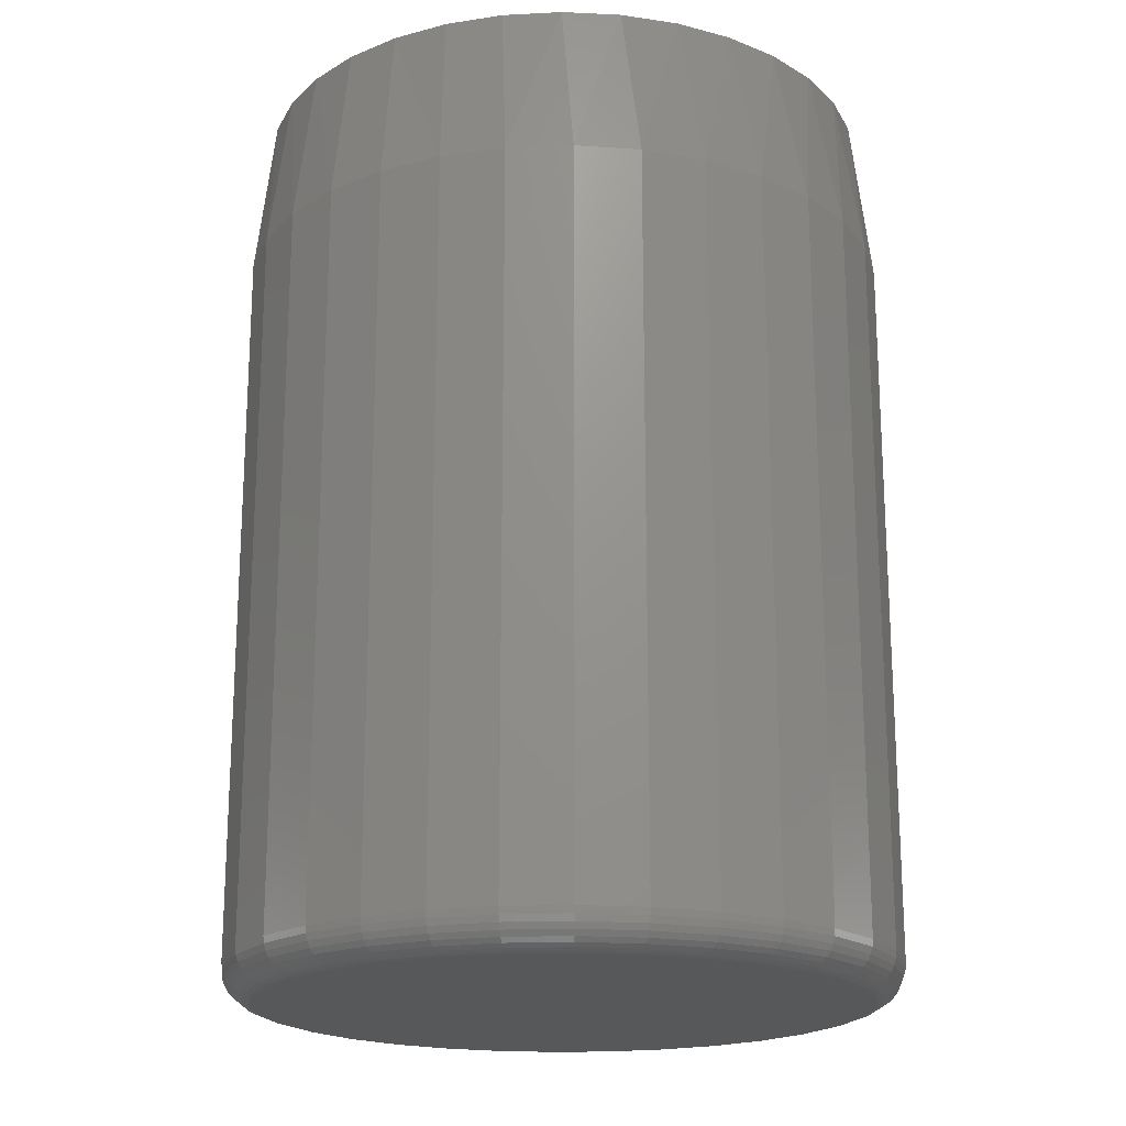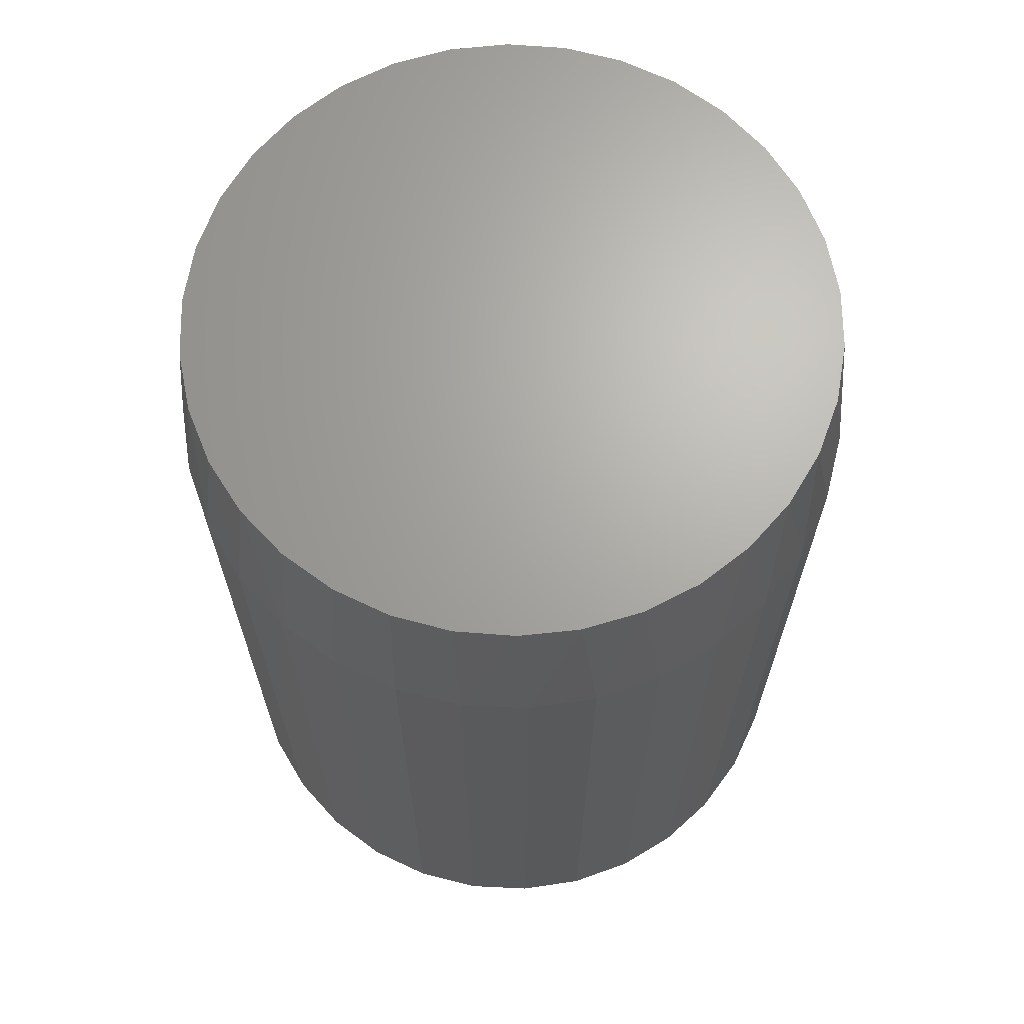
<metadata>
{"format":"stl","ext":"stl","renderer":"f3d","projection":"perspective","resolution":1024,"background":"white","views":[{"elev":-19.3,"azim":-58.0,"up":"+Z"},{"elev":67.0,"azim":120.9,"up":"+Z"}]}
</metadata>
<code>
# stl→obj: 354 verts, 704 faces
v 0.1516 -1.7e-16 -0.1719
v 0.1516 -3.674e-17 0.1562
v 0.1487 -0.02926 -0.1719
v 0.1487 -0.02926 0.1562
v 0.1401 -0.0574 -0.1719
v 0.1401 -0.0574 0.1562
v 0.1263 -0.08334 -0.1719
v 0.1263 -0.08334 0.1562
v 0.1076 -0.1061 -0.1719
v 0.1076 -0.1061 0.1562
v 0.0849 -0.1247 -0.1719
v 0.0849 -0.1247 0.1562
v 0.05897 -0.1386 -0.1719
v 0.05897 -0.1386 0.1562
v 0.03083 -0.1471 -0.1719
v 0.03083 -0.1471 0.1562
v 0.001563 -0.15 -0.1719
v 0.001563 -0.15 0.1562
v -0.0277 -0.1471 -0.1719
v -0.0277 -0.1471 0.1562
v -0.05584 -0.1386 -0.1719
v -0.05584 -0.1386 0.1562
v -0.08177 -0.1247 -0.1719
v -0.08177 -0.1247 0.1562
v -0.1045 -0.1061 -0.1719
v -0.1045 -0.1061 0.1562
v -0.1232 -0.08334 -0.1719
v -0.1232 -0.08334 0.1562
v -0.137 -0.0574 -0.1719
v -0.137 -0.0574 0.1562
v -0.1456 -0.02926 -0.1719
v -0.1456 -0.02926 0.1562
v -0.1484 1.837e-17 -0.1719
v -0.1484 1.837e-17 0.1562
v -0.1456 0.02926 -0.1719
v -0.1456 0.02926 0.1562
v -0.137 0.0574 -0.1719
v -0.137 0.0574 0.1562
v -0.1232 0.08334 -0.1719
v -0.1232 0.08334 0.1562
v -0.1045 0.1061 -0.1719
v -0.1045 0.1061 0.1562
v -0.08177 0.1247 -0.1719
v -0.08177 0.1247 0.1562
v -0.05584 0.1386 -0.1719
v -0.05584 0.1386 0.1562
v -0.0277 0.1471 -0.1719
v -0.0277 0.1471 0.1562
v 0.001563 0.15 -0.1719
v 0.001563 0.15 0.1562
v 0.03083 0.1471 -0.1719
v 0.03083 0.1471 0.1562
v 0.05897 0.1386 -0.1719
v 0.05897 0.1386 0.1562
v 0.0849 0.1247 -0.1719
v 0.0849 0.1247 0.1562
v 0.1076 0.1061 -0.1719
v 0.1076 0.1061 0.1562
v 0.1263 0.08334 -0.1719
v 0.1263 0.08334 0.1562
v 0.1401 0.0574 -0.1719
v 0.1401 0.0574 0.1562
v 0.1487 0.02926 -0.1719
v 0.1487 0.02926 0.1562
v 0.01468 0.1416 0.2266
v -0.01156 0.1416 0.2266
v -0.03735 0.1368 0.2266
v 0.04047 0.1368 0.2266
v -0.06182 0.1273 0.2266
v 0.06494 0.1273 0.2266
v 0.06494 -0.1273 0.2266
v -0.03735 -0.1368 0.2266
v 0.04047 -0.1368 0.2266
v -0.01156 -0.1416 0.2266
v 0.01468 -0.1416 0.2266
v 0.08725 0.1135 0.2266
v -0.08413 0.1135 0.2266
v 0.1066 0.09579 0.2266
v -0.1035 0.09579 0.2266
v 0.1225 0.07485 0.2266
v -0.1193 0.07485 0.2266
v 0.1341 0.05136 0.2266
v -0.131 0.05136 0.2266
v 0.1413 0.02613 0.2266
v -0.1382 0.02613 0.2266
v 0.1437 -1.782e-17 0.2266
v -0.1406 -1.41e-06 0.2266
v 0.1413 -0.02613 0.2266
v -0.1382 -0.02613 0.2266
v 0.1341 -0.05136 0.2266
v -0.131 -0.05136 0.2266
v 0.1225 -0.07485 0.2266
v -0.1193 -0.07485 0.2266
v 0.1066 -0.09579 0.2266
v -0.1035 -0.09579 0.2266
v 0.08725 -0.1135 0.2266
v -0.08412 -0.1135 0.2266
v -0.06182 -0.1273 0.2266
v 0.001563 0.1344 -0.1875
v 0.02778 0.1318 -0.1875
v -0.02465 0.1318 -0.1875
v -0.04986 0.1241 -0.1875
v 0.05299 0.1241 -0.1875
v 0.02778 -0.1318 -0.1875
v -0.02465 -0.1318 -0.1875
v 0.05299 -0.1241 -0.1875
v 0.001563 -0.1344 -0.1875
v -0.04986 -0.1241 -0.1875
v -0.07309 -0.1117 -0.1875
v 0.07622 -0.1117 -0.1875
v -0.09345 -0.09502 -0.1875
v 0.09658 -0.09502 -0.1875
v -0.1102 -0.07465 -0.1875
v 0.1133 -0.07465 -0.1875
v -0.1226 -0.05142 -0.1875
v 0.1257 -0.05142 -0.1875
v -0.1302 -0.02622 -0.1875
v 0.1334 -0.02622 -0.1875
v -0.1328 1.413e-16 -0.1875
v 0.1359 -2.737e-17 -0.1875
v -0.1302 0.02622 -0.1875
v 0.1334 0.02622 -0.1875
v -0.1226 0.05142 -0.1875
v 0.1257 0.05142 -0.1875
v -0.1102 0.07465 -0.1875
v 0.1133 0.07465 -0.1875
v -0.09345 0.09502 -0.1875
v 0.09658 0.09502 -0.1875
v -0.07309 0.1117 -0.1875
v 0.07622 0.1117 -0.1875
v -0.1481 1.388e-16 -0.1749
v -0.1453 0.0292 -0.1749
v -0.1472 1.527e-16 -0.1779
v -0.1444 0.02903 -0.1779
v -0.1458 1.527e-16 -0.1806
v -0.143 0.02875 -0.1806
v -0.1439 1.388e-16 -0.1829
v -0.1411 0.02837 -0.1829
v -0.1415 1.388e-16 -0.1849
v -0.1387 0.02791 -0.1849
v -0.1388 1.249e-16 -0.1863
v -0.1361 0.02738 -0.1863
v -0.1359 1.249e-16 -0.1872
v -0.1332 0.02681 -0.1872
v 0.1484 0.0292 -0.1749
v 0.1513 0 -0.1749
v 0.1475 0.02903 -0.1779
v 0.1504 1.388e-17 -0.1779
v 0.1461 0.02875 -0.1806
v 0.1489 1.388e-17 -0.1806
v 0.1442 0.02837 -0.1829
v 0.147 1.388e-17 -0.1829
v 0.1419 0.02791 -0.1849
v 0.1446 1.388e-17 -0.1849
v 0.1392 0.02738 -0.1863
v 0.1419 6.939e-18 -0.1863
v 0.1363 0.02681 -0.1872
v 0.139 1.388e-17 -0.1872
v 0.1399 0.05729 -0.1749
v 0.139 0.05695 -0.1779
v 0.1377 0.05639 -0.1806
v 0.1359 0.05565 -0.1829
v 0.1337 0.05475 -0.1849
v 0.1312 0.05371 -0.1863
v 0.1285 0.05259 -0.1872
v 0.126 0.08317 -0.1749
v 0.1253 0.08267 -0.1779
v 0.1241 0.08187 -0.1806
v 0.1225 0.08079 -0.1829
v 0.1205 0.07948 -0.1849
v 0.1183 0.07798 -0.1863
v 0.1158 0.07635 -0.1872
v 0.1074 0.1059 -0.1749
v 0.1068 0.1052 -0.1779
v 0.1058 0.1042 -0.1806
v 0.1044 0.1028 -0.1829
v 0.1027 0.1012 -0.1849
v 0.1008 0.09925 -0.1863
v 0.09874 0.09717 -0.1872
v 0.08473 0.1245 -0.1749
v 0.08424 0.1237 -0.1779
v 0.08344 0.1225 -0.1806
v 0.08236 0.1209 -0.1829
v 0.08104 0.1189 -0.1849
v 0.07954 0.1167 -0.1863
v 0.07791 0.1143 -0.1872
v 0.05885 0.1383 -0.1749
v 0.05851 0.1375 -0.1779
v 0.05796 0.1361 -0.1806
v 0.05721 0.1344 -0.1829
v 0.05631 0.1322 -0.1849
v 0.05527 0.1297 -0.1863
v 0.05415 0.127 -0.1872
v 0.03077 0.1468 -0.1749
v 0.03059 0.146 -0.1779
v 0.03031 0.1445 -0.1806
v 0.02993 0.1426 -0.1829
v 0.02947 0.1403 -0.1849
v 0.02894 0.1377 -0.1863
v 0.02837 0.1348 -0.1872
v 0.001563 0.1497 -0.1749
v 0.001563 0.1488 -0.1779
v 0.001563 0.1474 -0.1806
v 0.001563 0.1454 -0.1829
v 0.001563 0.1431 -0.1849
v 0.001563 0.1404 -0.1863
v 0.001563 0.1374 -0.1872
v -0.02764 0.1468 -0.1749
v -0.02747 0.146 -0.1779
v -0.02719 0.1445 -0.1806
v -0.02681 0.1426 -0.1829
v -0.02635 0.1403 -0.1849
v -0.02582 0.1377 -0.1863
v -0.02525 0.1348 -0.1872
v -0.05573 0.1383 -0.1749
v -0.05538 0.1375 -0.1779
v -0.05483 0.1361 -0.1806
v -0.05409 0.1344 -0.1829
v -0.05318 0.1322 -0.1849
v -0.05215 0.1297 -0.1863
v -0.05103 0.127 -0.1872
v -0.08161 0.1245 -0.1749
v -0.08111 0.1237 -0.1779
v -0.08031 0.1225 -0.1806
v -0.07923 0.1209 -0.1829
v -0.07792 0.1189 -0.1849
v -0.07641 0.1167 -0.1863
v -0.07479 0.1143 -0.1872
v -0.1043 0.1059 -0.1749
v -0.1037 0.1052 -0.1779
v -0.1026 0.1042 -0.1806
v -0.1013 0.1028 -0.1829
v -0.09959 0.1012 -0.1849
v -0.09768 0.09925 -0.1863
v -0.09561 0.09717 -0.1872
v -0.1229 0.08317 -0.1749
v -0.1222 0.08267 -0.1779
v -0.121 0.08187 -0.1806
v -0.1194 0.08079 -0.1829
v -0.1174 0.07948 -0.1849
v -0.1151 0.07798 -0.1863
v -0.1127 0.07635 -0.1872
v -0.1367 0.05729 -0.1749
v -0.1359 0.05695 -0.1779
v -0.1346 0.05639 -0.1806
v -0.1328 0.05565 -0.1829
v -0.1306 0.05475 -0.1849
v -0.1281 0.05371 -0.1863
v -0.1254 0.05259 -0.1872
v 0.1484 -0.0292 -0.1749
v 0.1475 -0.02903 -0.1779
v 0.1461 -0.02875 -0.1806
v 0.1442 -0.02837 -0.1829
v 0.1419 -0.02791 -0.1849
v 0.1392 -0.02738 -0.1863
v 0.1363 -0.02681 -0.1872
v -0.1453 -0.0292 -0.1749
v -0.1444 -0.02903 -0.1779
v -0.143 -0.02875 -0.1806
v -0.1411 -0.02837 -0.1829
v -0.1387 -0.02791 -0.1849
v -0.1361 -0.02738 -0.1863
v -0.1332 -0.02681 -0.1872
v -0.1367 -0.05729 -0.1749
v -0.1359 -0.05695 -0.1779
v -0.1346 -0.05639 -0.1806
v -0.1328 -0.05565 -0.1829
v -0.1306 -0.05475 -0.1849
v -0.1281 -0.05371 -0.1863
v -0.1254 -0.05259 -0.1872
v -0.1229 -0.08317 -0.1749
v -0.1222 -0.08267 -0.1779
v -0.121 -0.08187 -0.1806
v -0.1194 -0.08079 -0.1829
v -0.1174 -0.07948 -0.1849
v -0.1151 -0.07798 -0.1863
v -0.1127 -0.07635 -0.1872
v -0.1043 -0.1059 -0.1749
v -0.1037 -0.1052 -0.1779
v -0.1026 -0.1042 -0.1806
v -0.1013 -0.1028 -0.1829
v -0.09959 -0.1012 -0.1849
v -0.09768 -0.09925 -0.1863
v -0.09561 -0.09717 -0.1872
v -0.08161 -0.1245 -0.1749
v -0.08111 -0.1237 -0.1779
v -0.08031 -0.1225 -0.1806
v -0.07923 -0.1209 -0.1829
v -0.07792 -0.1189 -0.1849
v -0.07641 -0.1167 -0.1863
v -0.07479 -0.1143 -0.1872
v -0.05573 -0.1383 -0.1749
v -0.05538 -0.1375 -0.1779
v -0.05483 -0.1361 -0.1806
v -0.05409 -0.1344 -0.1829
v -0.05318 -0.1322 -0.1849
v -0.05215 -0.1297 -0.1863
v -0.05103 -0.127 -0.1872
v -0.02764 -0.1468 -0.1749
v -0.02747 -0.146 -0.1779
v -0.02719 -0.1445 -0.1806
v -0.02681 -0.1426 -0.1829
v -0.02635 -0.1403 -0.1849
v -0.02582 -0.1377 -0.1863
v -0.02525 -0.1348 -0.1872
v 0.001563 -0.1497 -0.1749
v 0.001563 -0.1488 -0.1779
v 0.001563 -0.1474 -0.1806
v 0.001563 -0.1454 -0.1829
v 0.001563 -0.1431 -0.1849
v 0.001563 -0.1404 -0.1863
v 0.001563 -0.1374 -0.1872
v 0.03077 -0.1468 -0.1749
v 0.03059 -0.146 -0.1779
v 0.03031 -0.1445 -0.1806
v 0.02993 -0.1426 -0.1829
v 0.02947 -0.1403 -0.1849
v 0.02894 -0.1377 -0.1863
v 0.02837 -0.1348 -0.1872
v 0.05885 -0.1383 -0.1749
v 0.05851 -0.1375 -0.1779
v 0.05796 -0.1361 -0.1806
v 0.05721 -0.1344 -0.1829
v 0.05631 -0.1322 -0.1849
v 0.05527 -0.1297 -0.1863
v 0.05415 -0.127 -0.1872
v 0.08473 -0.1245 -0.1749
v 0.08424 -0.1237 -0.1779
v 0.08344 -0.1225 -0.1806
v 0.08236 -0.1209 -0.1829
v 0.08104 -0.1189 -0.1849
v 0.07954 -0.1167 -0.1863
v 0.07791 -0.1143 -0.1872
v 0.1074 -0.1059 -0.1749
v 0.1068 -0.1052 -0.1779
v 0.1058 -0.1042 -0.1806
v 0.1044 -0.1028 -0.1829
v 0.1027 -0.1012 -0.1849
v 0.1008 -0.09925 -0.1863
v 0.09874 -0.09717 -0.1872
v 0.126 -0.08317 -0.1749
v 0.1253 -0.08267 -0.1779
v 0.1241 -0.08187 -0.1806
v 0.1225 -0.08079 -0.1829
v 0.1205 -0.07948 -0.1849
v 0.1183 -0.07798 -0.1863
v 0.1158 -0.07635 -0.1872
v 0.1399 -0.05729 -0.1749
v 0.139 -0.05695 -0.1779
v 0.1377 -0.05639 -0.1806
v 0.1359 -0.05565 -0.1829
v 0.1337 -0.05475 -0.1849
v 0.1312 -0.05371 -0.1863
v 0.1285 -0.05259 -0.1872
f 1 2 3
f 3 2 4
f 3 4 5
f 5 4 6
f 5 6 7
f 7 6 8
f 7 8 9
f 9 8 10
f 9 10 11
f 11 10 12
f 11 12 13
f 13 12 14
f 13 14 15
f 15 14 16
f 15 16 17
f 17 16 18
f 17 18 19
f 19 18 20
f 19 20 21
f 21 20 22
f 21 22 23
f 23 22 24
f 23 24 25
f 25 24 26
f 25 26 27
f 27 26 28
f 27 28 29
f 29 28 30
f 29 30 31
f 31 30 32
f 31 32 33
f 33 32 34
f 33 34 35
f 35 34 36
f 35 36 37
f 37 36 38
f 37 38 39
f 39 38 40
f 39 40 41
f 41 40 42
f 41 42 43
f 43 42 44
f 43 44 45
f 45 44 46
f 45 46 47
f 47 46 48
f 47 48 49
f 49 48 50
f 49 50 51
f 51 50 52
f 51 52 53
f 53 52 54
f 53 54 55
f 55 54 56
f 55 56 57
f 57 56 58
f 57 58 59
f 59 58 60
f 59 60 61
f 61 60 62
f 61 62 63
f 63 62 64
f 63 64 1
f 1 64 2
f 65 66 67
f 65 67 68
f 68 67 69
f 68 69 70
f 71 72 73
f 73 72 74
f 73 74 75
f 70 69 76
f 76 69 77
f 76 77 78
f 78 77 79
f 78 79 80
f 80 79 81
f 80 81 82
f 82 81 83
f 82 83 84
f 84 83 85
f 84 85 86
f 86 85 87
f 86 87 88
f 88 87 89
f 88 89 90
f 90 89 91
f 90 91 92
f 92 91 93
f 92 93 94
f 94 93 95
f 94 95 96
f 96 95 97
f 96 97 71
f 71 97 98
f 71 98 72
f 64 62 82
f 62 60 80
f 82 62 80
f 60 58 78
f 80 60 78
f 58 56 76
f 78 58 76
f 56 54 70
f 76 56 70
f 54 52 68
f 70 54 68
f 52 50 65
f 68 52 65
f 50 48 66
f 65 50 66
f 48 46 67
f 66 48 67
f 46 44 69
f 67 46 69
f 44 42 77
f 69 44 77
f 42 40 79
f 77 42 79
f 40 38 81
f 79 40 81
f 38 36 83
f 81 38 83
f 83 36 85
f 85 36 34
f 85 34 87
f 82 84 64
f 64 84 86
f 64 86 2
f 32 30 91
f 30 28 93
f 91 30 93
f 28 26 95
f 93 28 95
f 26 24 97
f 95 26 97
f 24 22 98
f 97 24 98
f 22 20 72
f 98 22 72
f 20 18 74
f 72 20 74
f 18 16 75
f 74 18 75
f 16 14 73
f 75 16 73
f 14 12 71
f 73 14 71
f 12 10 96
f 71 12 96
f 10 8 94
f 96 10 94
f 8 6 92
f 94 8 92
f 6 4 90
f 92 6 90
f 90 4 88
f 88 4 2
f 88 2 86
f 91 89 32
f 32 89 87
f 32 87 34
f 99 100 101
f 102 101 100
f 103 102 100
f 104 105 106
f 107 105 104
f 105 108 106
f 106 108 109
f 106 109 110
f 110 109 111
f 110 111 112
f 112 111 113
f 112 113 114
f 114 113 115
f 114 115 116
f 116 115 117
f 116 117 118
f 118 117 119
f 118 119 120
f 120 119 121
f 120 121 122
f 122 121 123
f 122 123 124
f 124 123 125
f 124 125 126
f 126 125 127
f 126 127 128
f 128 127 129
f 128 129 130
f 130 129 102
f 130 102 103
f 33 35 131
f 131 35 132
f 131 132 133
f 133 132 134
f 133 134 135
f 135 134 136
f 135 136 137
f 137 136 138
f 137 138 139
f 139 138 140
f 139 140 141
f 141 140 142
f 141 142 143
f 143 142 144
f 143 144 119
f 119 144 121
f 63 1 145
f 145 1 146
f 145 146 147
f 147 146 148
f 147 148 149
f 149 148 150
f 149 150 151
f 151 150 152
f 151 152 153
f 153 152 154
f 153 154 155
f 155 154 156
f 155 156 157
f 157 156 158
f 157 158 122
f 122 158 120
f 61 63 159
f 159 63 145
f 159 145 160
f 160 145 147
f 160 147 161
f 161 147 149
f 161 149 162
f 162 149 151
f 162 151 163
f 163 151 153
f 163 153 164
f 164 153 155
f 164 155 165
f 165 155 157
f 165 157 124
f 124 157 122
f 59 61 166
f 166 61 159
f 166 159 167
f 167 159 160
f 167 160 168
f 168 160 161
f 168 161 169
f 169 161 162
f 169 162 170
f 170 162 163
f 170 163 171
f 171 163 164
f 171 164 172
f 172 164 165
f 172 165 126
f 126 165 124
f 57 59 173
f 173 59 166
f 173 166 174
f 174 166 167
f 174 167 175
f 175 167 168
f 175 168 176
f 176 168 169
f 176 169 177
f 177 169 170
f 177 170 178
f 178 170 171
f 178 171 179
f 179 171 172
f 179 172 128
f 128 172 126
f 55 57 180
f 180 57 173
f 180 173 181
f 181 173 174
f 181 174 182
f 182 174 175
f 182 175 183
f 183 175 176
f 183 176 184
f 184 176 177
f 184 177 185
f 185 177 178
f 185 178 186
f 186 178 179
f 186 179 130
f 130 179 128
f 53 55 187
f 187 55 180
f 187 180 188
f 188 180 181
f 188 181 189
f 189 181 182
f 189 182 190
f 190 182 183
f 190 183 191
f 191 183 184
f 191 184 192
f 192 184 185
f 192 185 193
f 193 185 186
f 193 186 103
f 103 186 130
f 51 53 194
f 194 53 187
f 194 187 195
f 195 187 188
f 195 188 196
f 196 188 189
f 196 189 197
f 197 189 190
f 197 190 198
f 198 190 191
f 198 191 199
f 199 191 192
f 199 192 200
f 200 192 193
f 200 193 100
f 100 193 103
f 49 51 201
f 201 51 194
f 201 194 202
f 202 194 195
f 202 195 203
f 203 195 196
f 203 196 204
f 204 196 197
f 204 197 205
f 205 197 198
f 205 198 206
f 206 198 199
f 206 199 207
f 207 199 200
f 207 200 99
f 99 200 100
f 47 49 208
f 208 49 201
f 208 201 209
f 209 201 202
f 209 202 210
f 210 202 203
f 210 203 211
f 211 203 204
f 211 204 212
f 212 204 205
f 212 205 213
f 213 205 206
f 213 206 214
f 214 206 207
f 214 207 101
f 101 207 99
f 45 47 215
f 215 47 208
f 215 208 216
f 216 208 209
f 216 209 217
f 217 209 210
f 217 210 218
f 218 210 211
f 218 211 219
f 219 211 212
f 219 212 220
f 220 212 213
f 220 213 221
f 221 213 214
f 221 214 102
f 102 214 101
f 43 45 222
f 222 45 215
f 222 215 223
f 223 215 216
f 223 216 224
f 224 216 217
f 224 217 225
f 225 217 218
f 225 218 226
f 226 218 219
f 226 219 227
f 227 219 220
f 227 220 228
f 228 220 221
f 228 221 129
f 129 221 102
f 41 43 229
f 229 43 222
f 229 222 230
f 230 222 223
f 230 223 231
f 231 223 224
f 231 224 232
f 232 224 225
f 232 225 233
f 233 225 226
f 233 226 234
f 234 226 227
f 234 227 235
f 235 227 228
f 235 228 127
f 127 228 129
f 39 41 236
f 236 41 229
f 236 229 237
f 237 229 230
f 237 230 238
f 238 230 231
f 238 231 239
f 239 231 232
f 239 232 240
f 240 232 233
f 240 233 241
f 241 233 234
f 241 234 242
f 242 234 235
f 242 235 125
f 125 235 127
f 37 39 243
f 243 39 236
f 243 236 244
f 244 236 237
f 244 237 245
f 245 237 238
f 245 238 246
f 246 238 239
f 246 239 247
f 247 239 240
f 247 240 248
f 248 240 241
f 248 241 249
f 249 241 242
f 249 242 123
f 123 242 125
f 35 37 132
f 132 37 243
f 132 243 134
f 134 243 244
f 134 244 136
f 136 244 245
f 136 245 138
f 138 245 246
f 138 246 140
f 140 246 247
f 140 247 142
f 142 247 248
f 142 248 144
f 144 248 249
f 144 249 121
f 121 249 123
f 1 3 146
f 146 3 250
f 146 250 148
f 148 250 251
f 148 251 150
f 150 251 252
f 150 252 152
f 152 252 253
f 152 253 154
f 154 253 254
f 154 254 156
f 156 254 255
f 156 255 158
f 158 255 256
f 158 256 120
f 120 256 118
f 31 33 257
f 257 33 131
f 257 131 258
f 258 131 133
f 258 133 259
f 259 133 135
f 259 135 260
f 260 135 137
f 260 137 261
f 261 137 139
f 261 139 262
f 262 139 141
f 262 141 263
f 263 141 143
f 263 143 117
f 117 143 119
f 29 31 264
f 264 31 257
f 264 257 265
f 265 257 258
f 265 258 266
f 266 258 259
f 266 259 267
f 267 259 260
f 267 260 268
f 268 260 261
f 268 261 269
f 269 261 262
f 269 262 270
f 270 262 263
f 270 263 115
f 115 263 117
f 27 29 271
f 271 29 264
f 271 264 272
f 272 264 265
f 272 265 273
f 273 265 266
f 273 266 274
f 274 266 267
f 274 267 275
f 275 267 268
f 275 268 276
f 276 268 269
f 276 269 277
f 277 269 270
f 277 270 113
f 113 270 115
f 25 27 278
f 278 27 271
f 278 271 279
f 279 271 272
f 279 272 280
f 280 272 273
f 280 273 281
f 281 273 274
f 281 274 282
f 282 274 275
f 282 275 283
f 283 275 276
f 283 276 284
f 284 276 277
f 284 277 111
f 111 277 113
f 23 25 285
f 285 25 278
f 285 278 286
f 286 278 279
f 286 279 287
f 287 279 280
f 287 280 288
f 288 280 281
f 288 281 289
f 289 281 282
f 289 282 290
f 290 282 283
f 290 283 291
f 291 283 284
f 291 284 109
f 109 284 111
f 21 23 292
f 292 23 285
f 292 285 293
f 293 285 286
f 293 286 294
f 294 286 287
f 294 287 295
f 295 287 288
f 295 288 296
f 296 288 289
f 296 289 297
f 297 289 290
f 297 290 298
f 298 290 291
f 298 291 108
f 108 291 109
f 19 21 299
f 299 21 292
f 299 292 300
f 300 292 293
f 300 293 301
f 301 293 294
f 301 294 302
f 302 294 295
f 302 295 303
f 303 295 296
f 303 296 304
f 304 296 297
f 304 297 305
f 305 297 298
f 305 298 105
f 105 298 108
f 17 19 306
f 306 19 299
f 306 299 307
f 307 299 300
f 307 300 308
f 308 300 301
f 308 301 309
f 309 301 302
f 309 302 310
f 310 302 303
f 310 303 311
f 311 303 304
f 311 304 312
f 312 304 305
f 312 305 107
f 107 305 105
f 15 17 313
f 313 17 306
f 313 306 314
f 314 306 307
f 314 307 315
f 315 307 308
f 315 308 316
f 316 308 309
f 316 309 317
f 317 309 310
f 317 310 318
f 318 310 311
f 318 311 319
f 319 311 312
f 319 312 104
f 104 312 107
f 13 15 320
f 320 15 313
f 320 313 321
f 321 313 314
f 321 314 322
f 322 314 315
f 322 315 323
f 323 315 316
f 323 316 324
f 324 316 317
f 324 317 325
f 325 317 318
f 325 318 326
f 326 318 319
f 326 319 106
f 106 319 104
f 11 13 327
f 327 13 320
f 327 320 328
f 328 320 321
f 328 321 329
f 329 321 322
f 329 322 330
f 330 322 323
f 330 323 331
f 331 323 324
f 331 324 332
f 332 324 325
f 332 325 333
f 333 325 326
f 333 326 110
f 110 326 106
f 9 11 334
f 334 11 327
f 334 327 335
f 335 327 328
f 335 328 336
f 336 328 329
f 336 329 337
f 337 329 330
f 337 330 338
f 338 330 331
f 338 331 339
f 339 331 332
f 339 332 340
f 340 332 333
f 340 333 112
f 112 333 110
f 7 9 341
f 341 9 334
f 341 334 342
f 342 334 335
f 342 335 343
f 343 335 336
f 343 336 344
f 344 336 337
f 344 337 345
f 345 337 338
f 345 338 346
f 346 338 339
f 346 339 347
f 347 339 340
f 347 340 114
f 114 340 112
f 5 7 348
f 348 7 341
f 348 341 349
f 349 341 342
f 349 342 350
f 350 342 343
f 350 343 351
f 351 343 344
f 351 344 352
f 352 344 345
f 352 345 353
f 353 345 346
f 353 346 354
f 354 346 347
f 354 347 116
f 116 347 114
f 3 5 250
f 250 5 348
f 250 348 251
f 251 348 349
f 251 349 252
f 252 349 350
f 252 350 253
f 253 350 351
f 253 351 254
f 254 351 352
f 254 352 255
f 255 352 353
f 255 353 256
f 256 353 354
f 256 354 118
f 118 354 116

</code>
